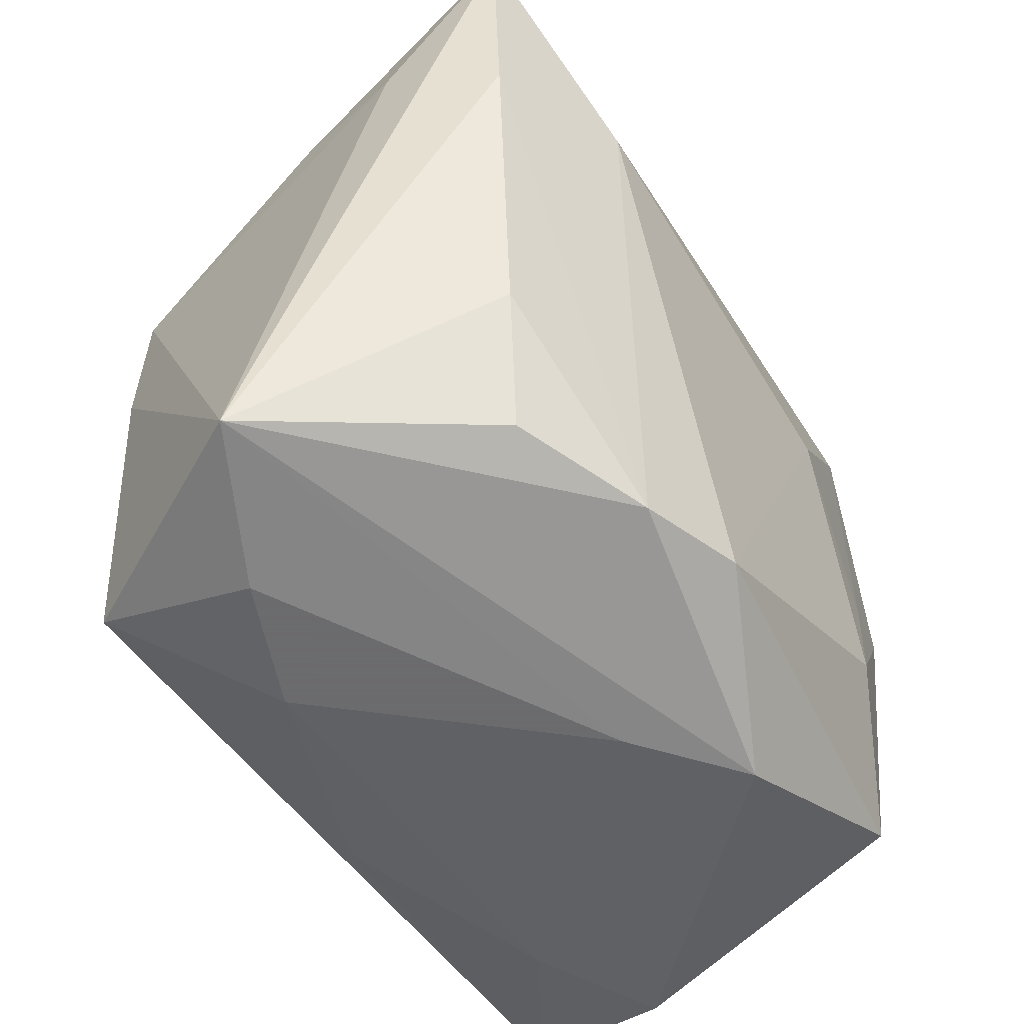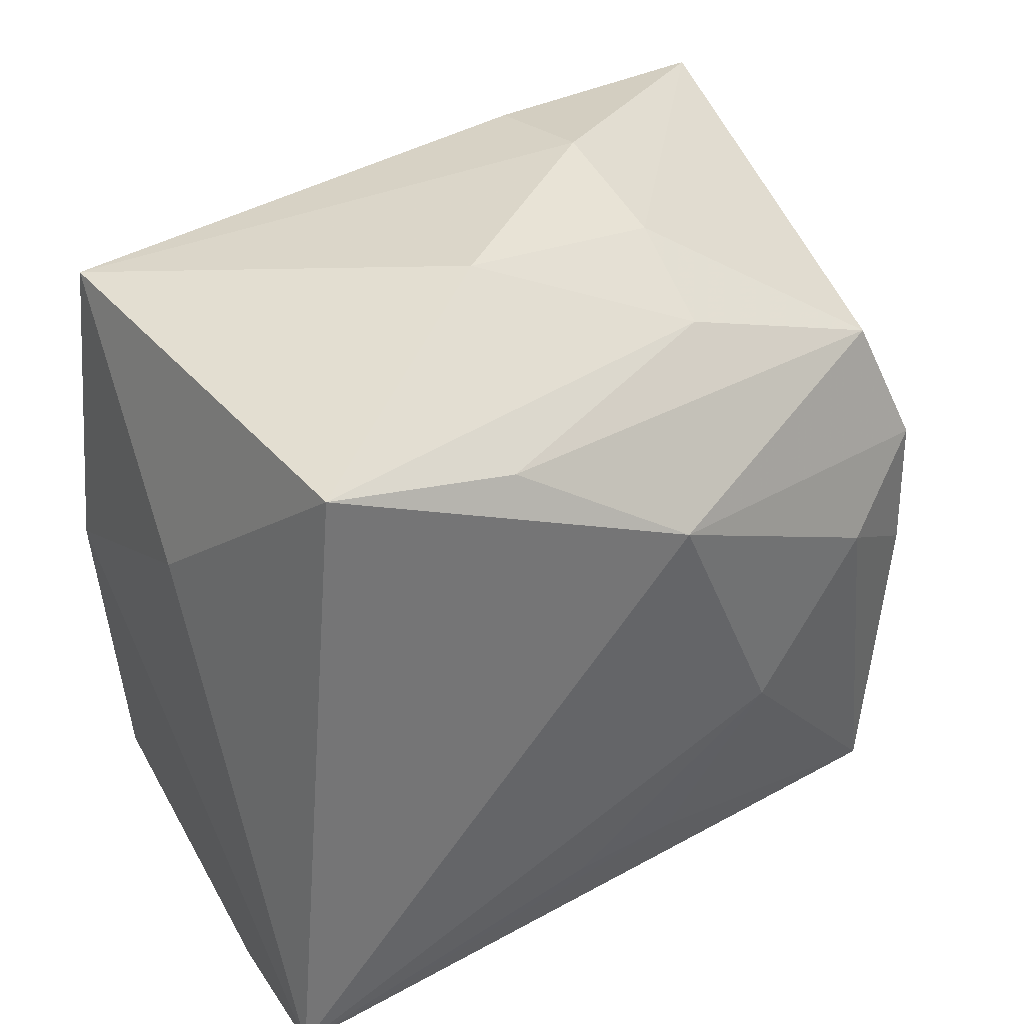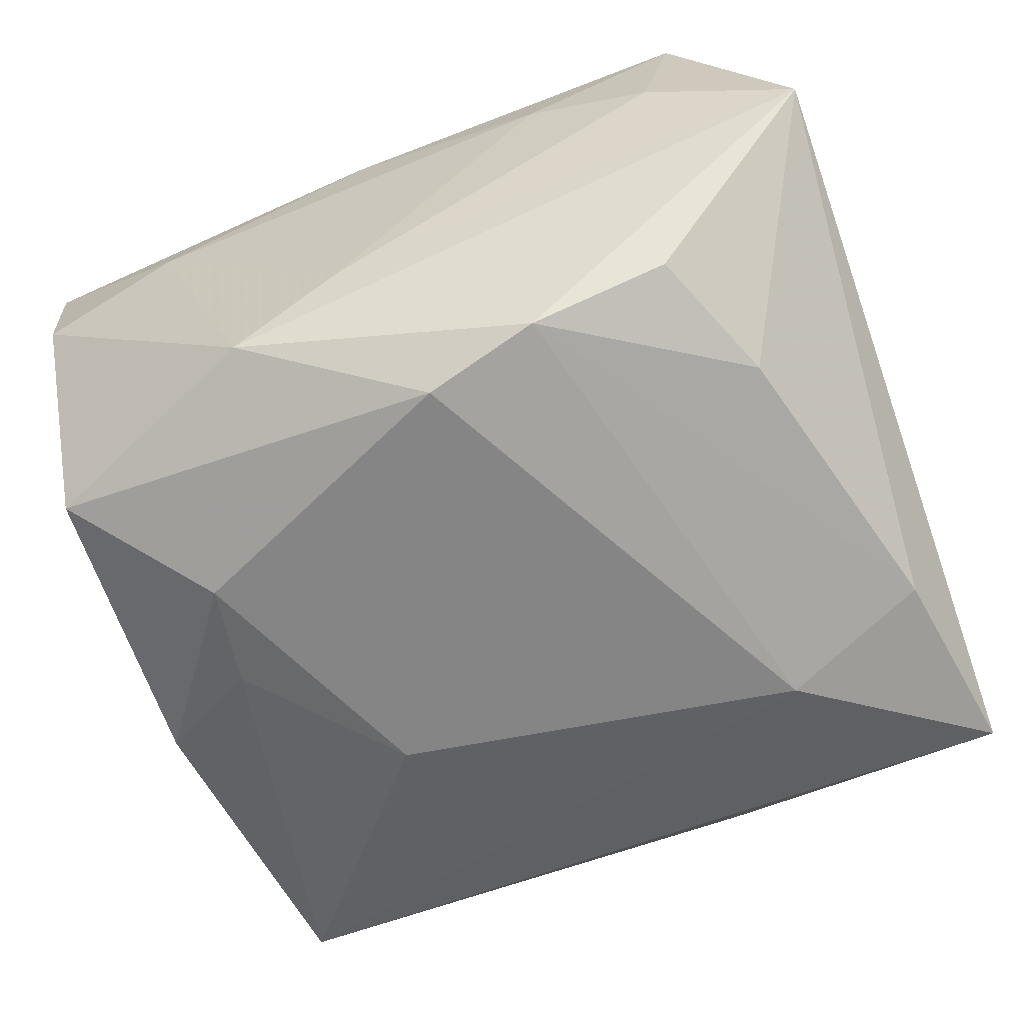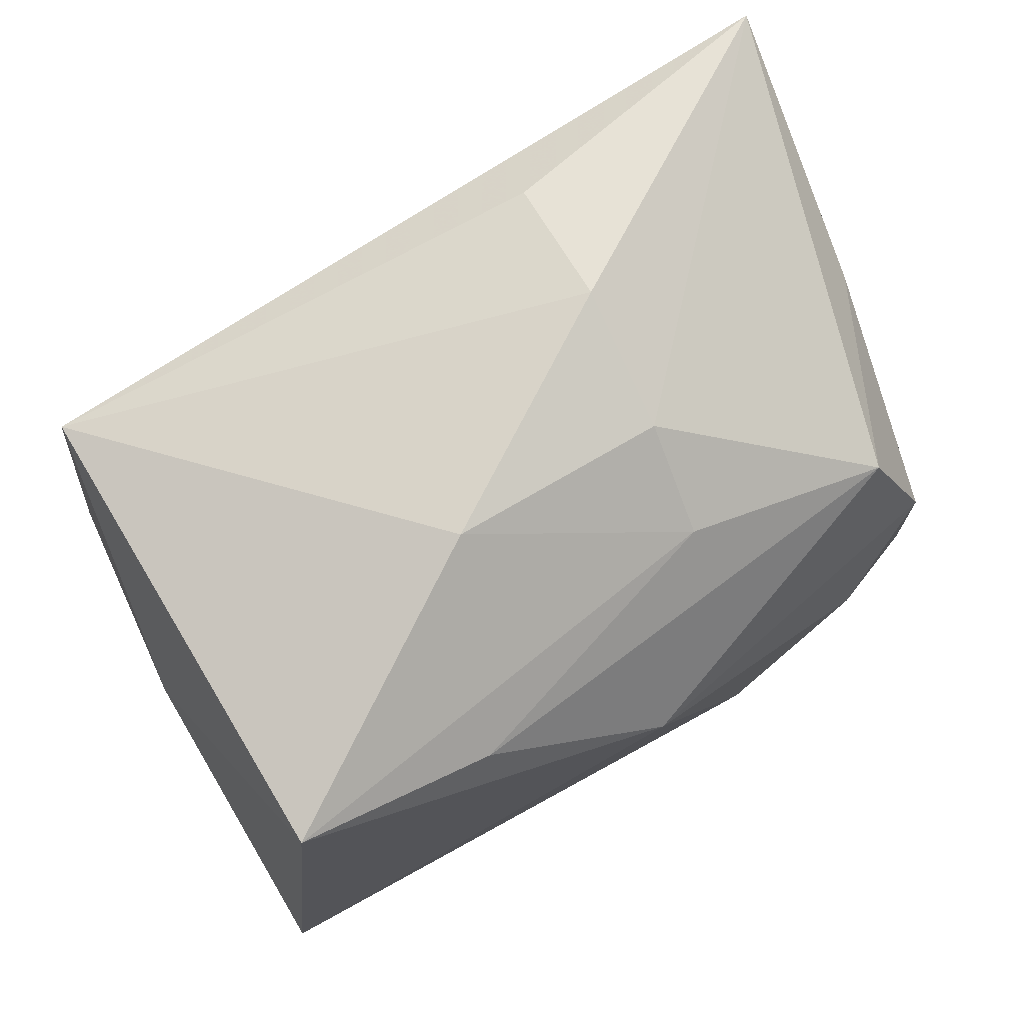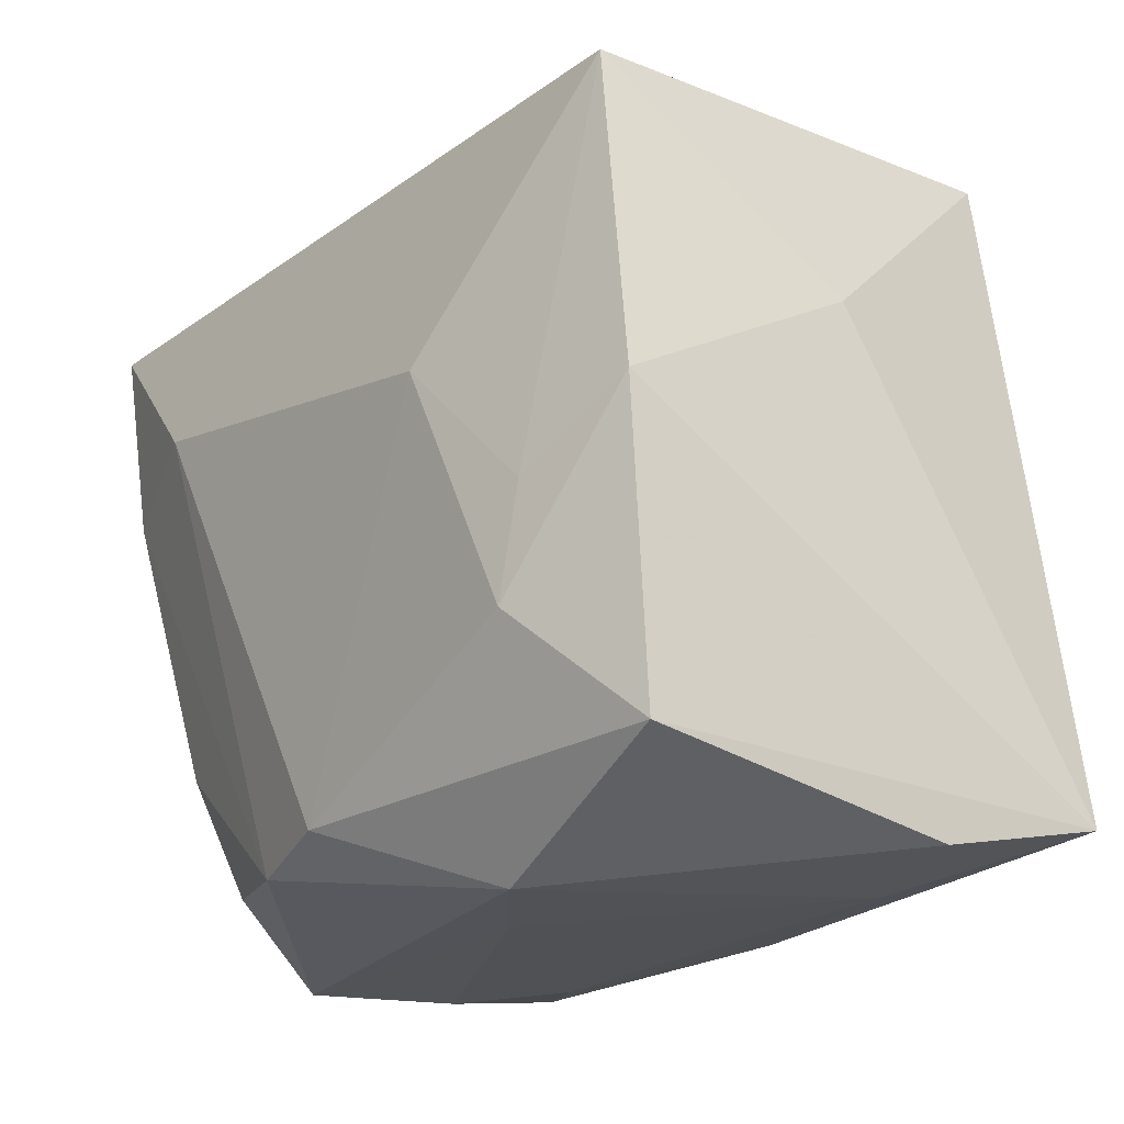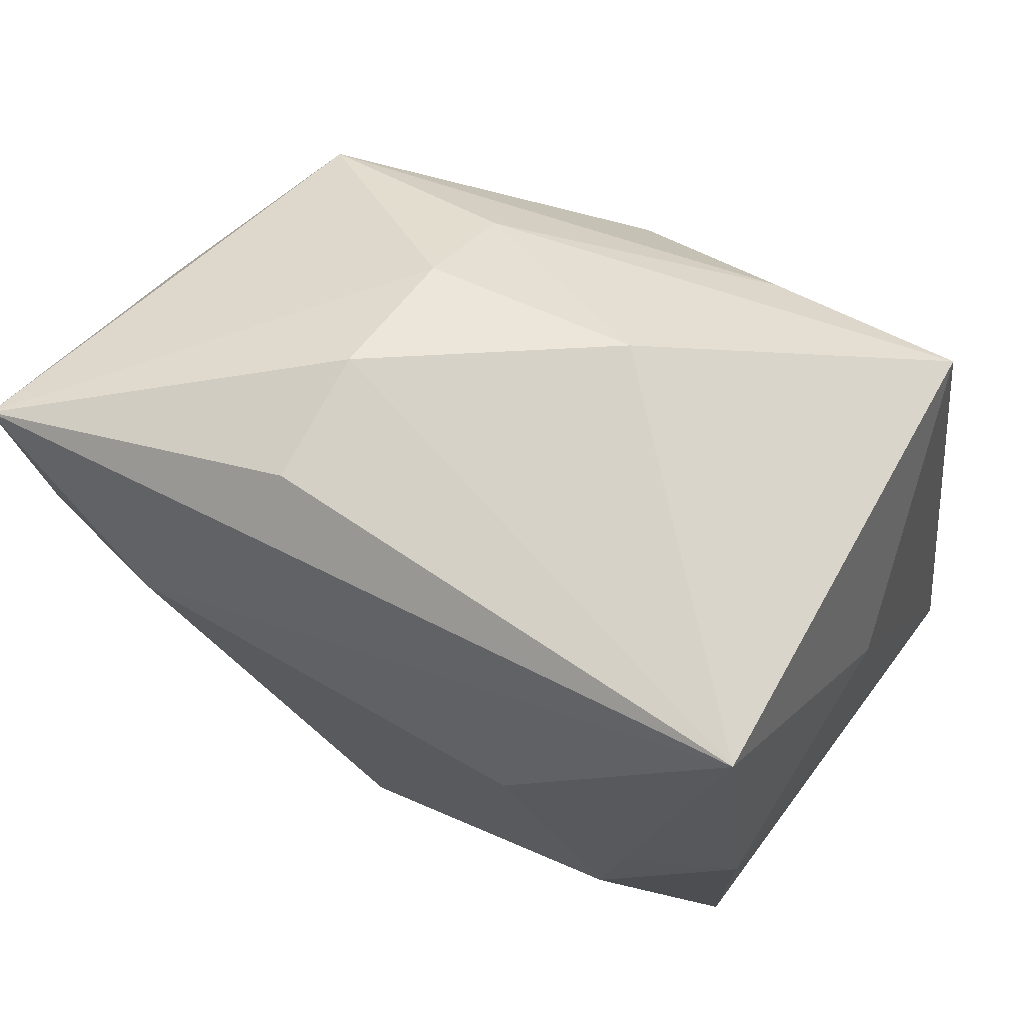
<metadata>
{"format":"obj","ext":"obj","renderer":"f3d","projection":"perspective","resolution":1024,"background":"white","views":[{"elev":-53.5,"azim":122.1,"up":"+Y"},{"elev":39.2,"azim":-37.1,"up":"+Y"},{"elev":-58.3,"azim":20.6,"up":"+Z"},{"elev":78.4,"azim":-32.4,"up":"+Y"},{"elev":-20.0,"azim":-129.1,"up":"+Y"},{"elev":67.5,"azim":-152.1,"up":"+Y"}]}
</metadata>
<code>
v 0.0131 0.007572 -0.01413
v 0.005407 0.01537 0.008072
v 0.006129 0.01799 0.003269
v 0.02214 -0.01685 0.001159
v -0.02152 -0.01478 0.01201
v -0.004764 -0.01233 0.01299
v -7.39e-05 0.009064 0.01456
v -0.01815 -0.01319 -0.01035
v 0.007087 0.01815 -0.009422
v 0.02026 0.005558 -0.01157
v 0.01981 0.01018 0.0006003
v -0.006812 0.004481 -0.01413
v 0.01391 -0.01456 -0.008547
v -0.01864 0.001248 -0.0117
v -0.02011 -0.01633 0.004201
v -0.007144 -0.01775 -0.008643
v 0.01474 -0.01793 0.004823
v -0.01753 0.0171 0.01074
v -0.004256 0.0198 0.003127
v -0.001826 -0.01793 -0.004502
v 0.007385 -0.01517 -0.01136
v 0.02171 0.01535 -0.01209
v 0.01244 0.002056 0.01375
v 0.001036 -0.0127 0.01303
v 0.008475 -0.01793 0.007371
v 0.01655 -0.008356 -0.009872
v 0.02164 0.008592 -0.005687
v -0.01697 0.0167 -0.01172
v -0.002156 -0.0168 0.01101
v 0.006873 0.01942 -0.003344
v 0.005816 -0.004615 0.01446
v -0.0122 -0.007629 -0.01329
v 0.01743 -0.001422 0.01203
v 0.016 -0.01683 0.0122
v -0.01321 -0.01695 0.007115
v 0.01756 0.005382 0.01163
v -0.01318 -0.002225 -0.01305
v 0.01539 0.01162 0.009771
v -0.008192 0.01478 0.01174
v 0.001843 -0.01415 -0.01285
v -0.01974 0.007183 -0.0003669
f 21 4 16
f 10 21 1
f 1 28 22
f 22 10 1
f 4 10 22
f 1 21 40
f 40 21 16
f 35 25 29
f 26 10 4
f 21 10 26
f 11 22 38
f 9 22 28
f 12 28 1
f 1 40 12
f 8 40 16
f 20 35 16
f 25 35 20
f 20 17 25
f 16 4 20
f 4 17 20
f 4 21 13
f 13 26 4
f 21 26 13
f 4 22 27
f 22 11 27
f 19 2 3
f 38 22 3
f 3 2 38
f 36 11 38
f 36 38 7
f 4 27 36
f 36 27 11
f 18 19 28
f 18 2 19
f 32 12 40
f 40 8 32
f 19 3 30
f 28 19 30
f 30 9 28
f 22 9 30
f 30 3 22
f 25 17 34
f 29 25 34
f 34 17 4
f 7 31 23
f 23 36 7
f 31 34 23
f 7 38 39
f 39 18 7
f 38 2 39
f 2 18 39
f 28 12 37
f 12 32 37
f 4 36 33
f 33 34 4
f 36 23 33
f 33 23 34
f 31 6 24
f 24 34 31
f 28 37 14
f 14 32 8
f 14 37 32
f 7 18 5
f 5 14 8
f 5 31 7
f 5 6 31
f 5 35 29
f 29 34 5
f 5 24 6
f 34 24 5
f 41 5 18
f 41 18 28
f 14 5 41
f 28 14 41
f 15 5 8
f 15 8 16
f 16 35 15
f 35 5 15

</code>
